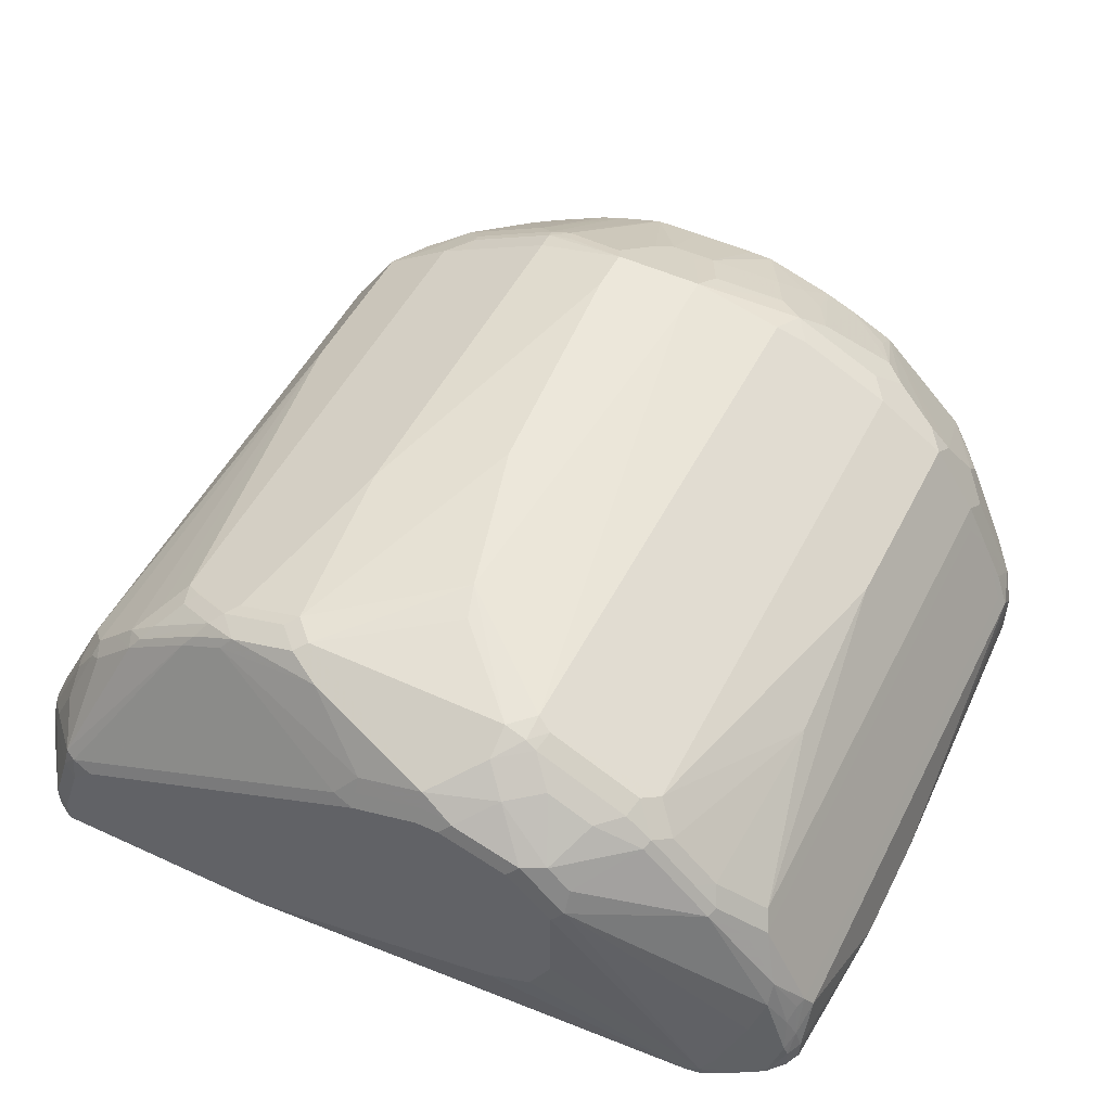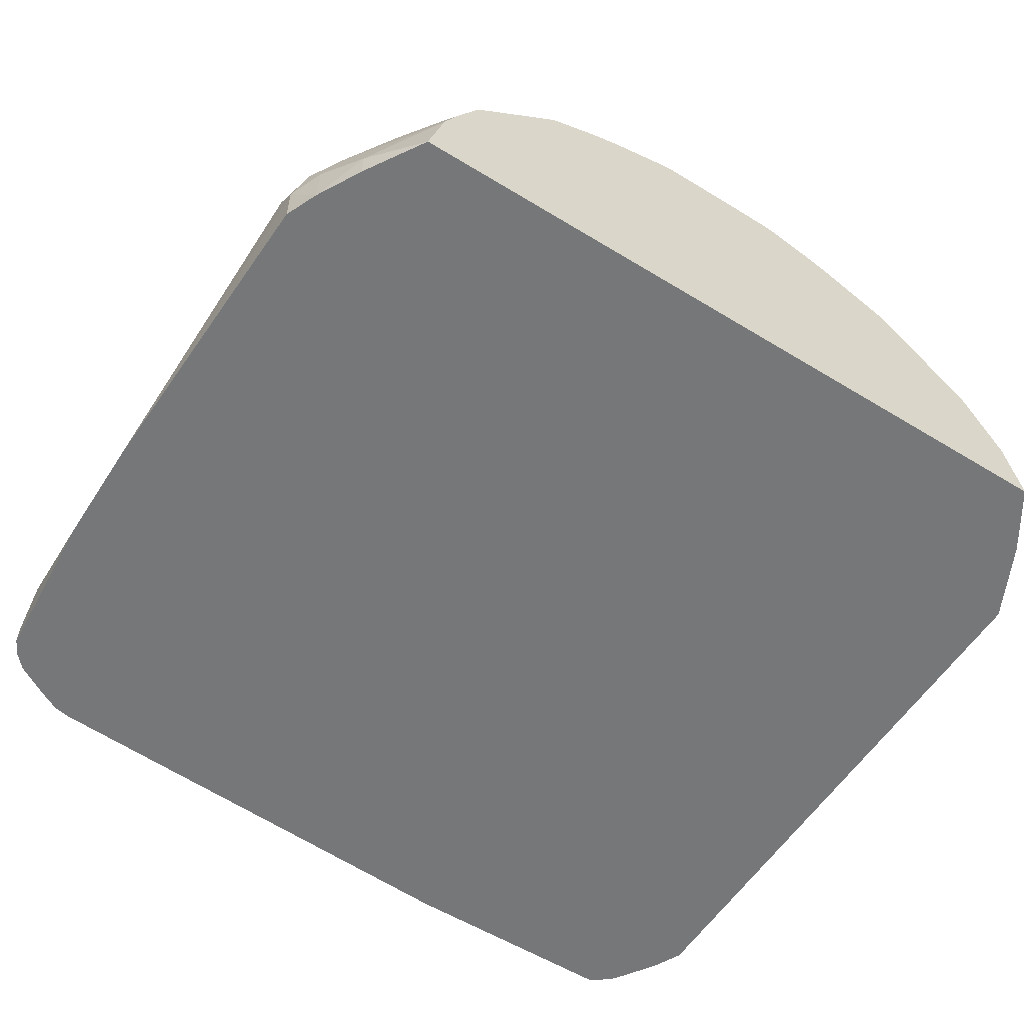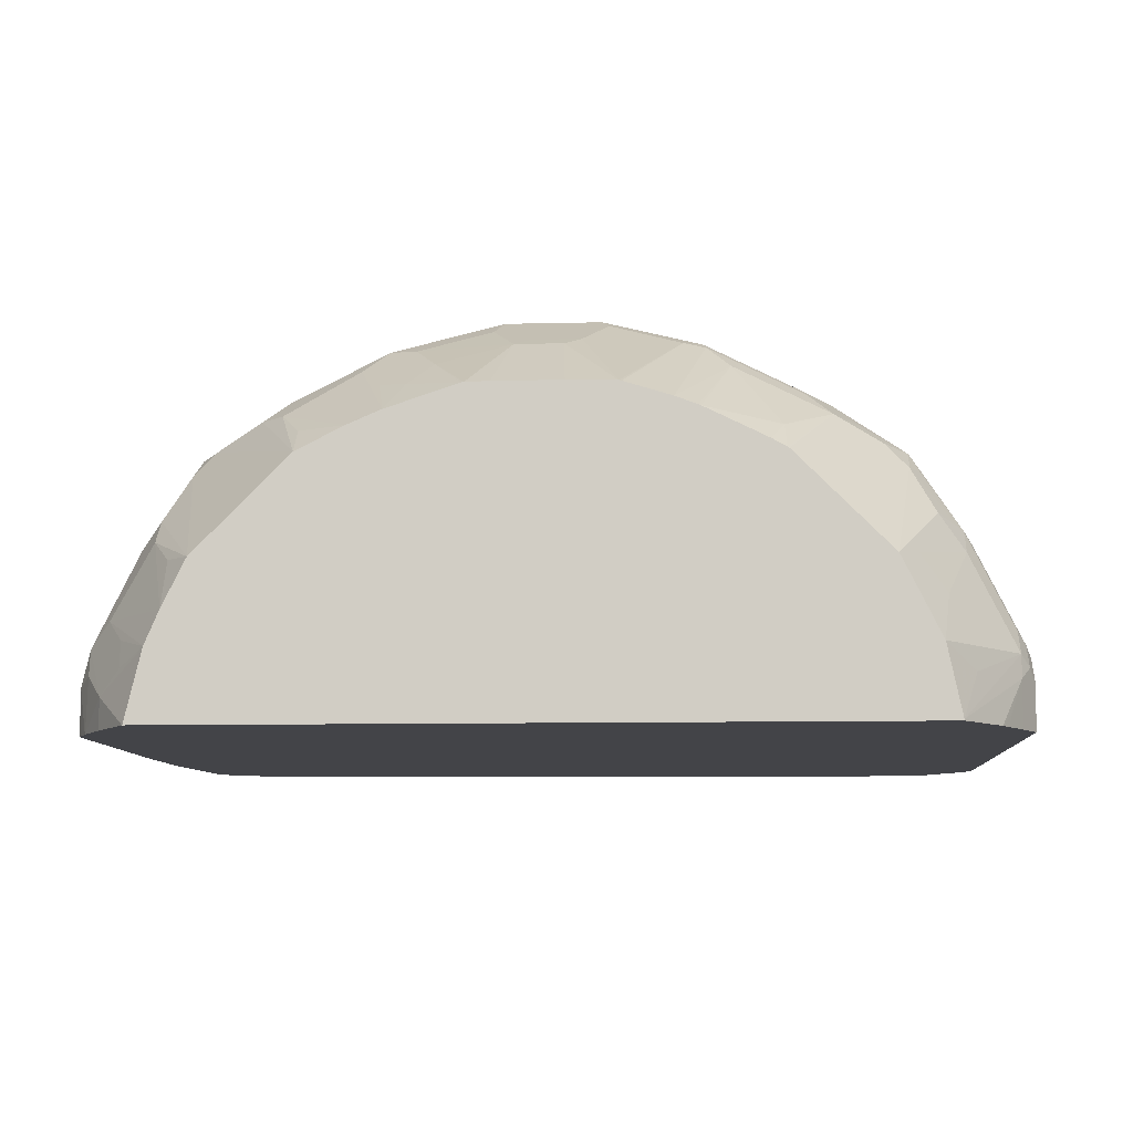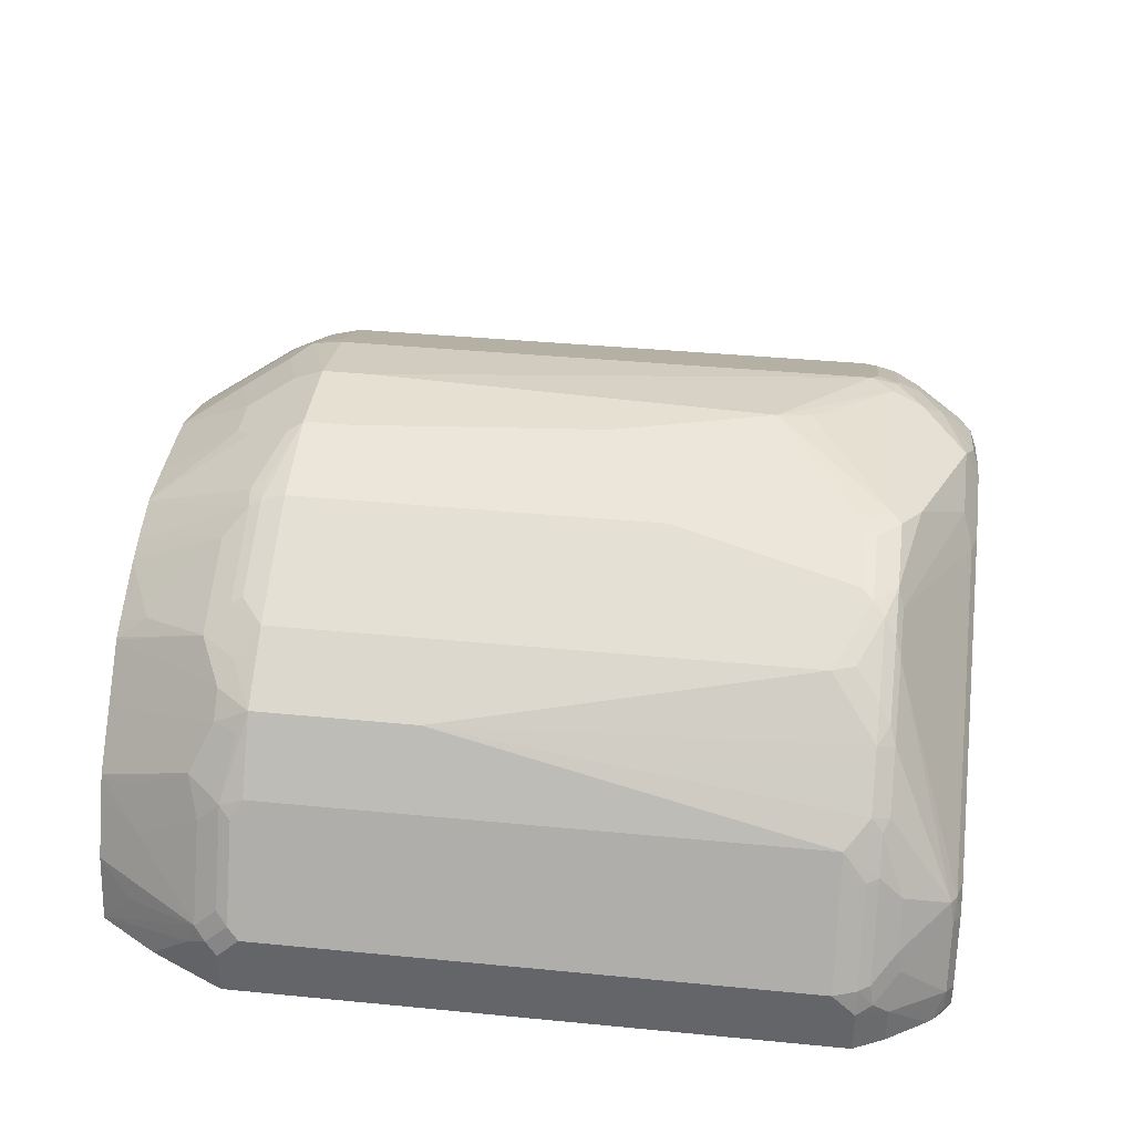
<metadata>
{"format":"obj","ext":"obj","renderer":"f3d","projection":"perspective","resolution":1024,"background":"white","views":[{"elev":51.2,"azim":26.6,"up":"+Z"},{"elev":-57.0,"azim":147.5,"up":"+Z"},{"elev":-8.3,"azim":-176.0,"up":"+Z"},{"elev":37.6,"azim":-82.9,"up":"+Z"}]}
</metadata>
<code>
v 0.3156 -0.2024 0.06071
v 0.3018 -0.2024 0.1185
v 0.3476 -0.2541 0.08693
v 0.3476 -0.2541 0.06071
v -0.314 -0.2024 0.06071
v 0.3011 -0.2024 0.1207
v 0.3275 -0.2341 0.107
v 0.3309 -0.2508 0.1304
v 0.371 -0.3109 0.1304
v 0.3676 -0.2942 0.107
v 0.3689 -0.293 0.06071
v -0.3476 -0.2543 0.06071
v -0.3138 -0.2024 0.06201
v 0.2891 -0.2024 0.1488
v 0.3509 -0.2909 0.1504
v 0.3676 -0.3343 0.1471
v 0.381 -0.341 0.1204
v 0.3777 -0.3243 0.117
v 0.381 -0.321 0.1003
v 0.3108 -0.2708 0.2106
v 0.3309 -0.2909 0.1906
v 0.3309 -0.3109 0.2106
v 0.3476 -0.3343 0.1872
v 0.3808 -0.3204 0.06071
v -0.3544 -0.2676 0.06071
v -0.356 -0.2708 0.07021
v -0.3677 -0.2942 0.1003
v -0.3015 -0.2024 0.1204
v -0.3685 -0.3009 0.1204
v -0.3276 -0.2341 0.1003
v 0.2908 -0.2307 0.1906
v 0.2691 -0.2024 0.1889
v 0.361 -0.341 0.1605
v 0.3908 -0.6011 0.06071
v 0.3744 -0.3477 0.1337
v 0.381 -0.8223 0.1204
v 0.381 -0.321 0.06071
v 0.3108 -0.2909 0.2307
v 0.3275 -0.3343 0.2273
v 0.2908 -0.3109 0.2707
v 0.2875 -0.3343 0.2875
v 0.3342 -0.3477 0.214
v -0.3677 -0.2942 0.06071
v -0.3811 -0.321 0.1003
v -0.376 -0.3109 0.1103
v -0.3083 -0.2407 0.1605
v -0.2816 -0.2024 0.1605
v -0.3685 -0.321 0.1404
v -0.3284 -0.3009 0.2006
v 0.229 -0.2024 0.229
v 0.361 -0.8223 0.1605
v 0.3908 -0.7014 0.06071
v 0.3744 -0.829 0.1337
v 0.376 -0.8448 0.1003
v 0.381 -0.8424 0.08024
v 0.3275 -0.8156 0.2273
v 0.1889 -0.2024 0.2691
v 0.2707 -0.3109 0.2908
v 0.2875 -0.5148 0.2875
v 0.2306 -0.2909 0.3109
v 0.2105 -0.3109 0.3309
v 0.2272 -0.3343 0.3276
v 0.3342 -0.829 0.214
v -0.3811 -0.321 0.06071
v -0.3811 -0.341 0.1204
v -0.376 -0.331 0.1304
v -0.2858 -0.2307 0.1906
v -0.2686 -0.2024 0.1866
v -0.2747 -0.2024 0.1744
v -0.356 -0.331 0.1705
v -0.3284 -0.321 0.2206
v -0.3058 -0.2909 0.2307
v 0.381 -0.8424 0.06071
v 0.371 -0.8373 0.1304
v 0.3509 -0.8474 0.1705
v 0.356 -0.8448 0.1605
v 0.3676 -0.849 0.1204
v 0.371 -0.8574 0.09027
v 0.3744 -0.8557 0.08024
v 0.2941 -0.6685 0.2741
v 0.2875 -0.8357 0.2674
v 0.1905 -0.2307 0.2908
v 0.2105 -0.2708 0.3109
v 0.1487 -0.2024 0.2892
v 0.2272 -0.8156 0.3276
v 0.1504 -0.2909 0.351
v 0.1471 -0.3343 0.3677
v 0.1303 -0.3109 0.371
v 0.1203 -0.341 0.3811
v 0.2941 -0.849 0.254
v 0.2908 -0.8574 0.2507
v 0.3209 -0.8424 0.2206
v 0.3309 -0.8373 0.2106
v -0.3811 -0.8424 0.06071
v -0.3677 -0.341 0.1471
v -0.3811 -0.8223 0.1204
v -0.2285 -0.2024 0.2267
v -0.2858 -0.3109 0.2707
v -0.341 -0.341 0.2006
v -0.3276 -0.341 0.2273
v -0.3359 -0.331 0.2106
v -0.2875 -0.341 0.2875
v -0.2958 -0.331 0.2707
v -0.3159 -0.3109 0.2307
v 0.3744 -0.8557 0.06071
v 0.3509 -0.8574 0.1504
v 0.3409 -0.8699 0.1204
v 0.3614 -0.8695 0.06071
v 0.2473 -0.8357 0.3075
v 0.2741 -0.849 0.2741
v 0.1206 -0.2024 0.3012
v 0.1203 -0.8223 0.3811
v 0.1337 -0.829 0.3744
v 0.2139 -0.829 0.3343
v 0.1303 -0.2508 0.3309
v 0.107 -0.2341 0.3276
v 0.1103 -0.2708 0.351
v 0.107 -0.2942 0.3677
v 0.04009 -0.341 0.4011
v 0.2306 -0.8574 0.3109
v 0.1905 -0.9075 0.2908
v 0.1905 -0.9175 0.2707
v -0.3811 -0.8424 0.1003
v -0.3677 -0.8691 0.06071
v -0.3677 -0.8223 0.1471
v -0.376 -0.8424 0.1229
v -0.356 -0.8424 0.163
v -0.1884 -0.2024 0.2668
v -0.2657 -0.3109 0.2908
v -0.341 -0.8223 0.2006
v -0.3276 -0.8223 0.2273
v -0.2473 -0.321 0.3075
v -0.2875 -0.4814 0.2875
v -0.2272 -0.341 0.3276
v 0.3209 -0.89 0.08024
v 0.3108 -0.8975 0.07021
v 0.3274 -0.8892 0.06071
v 0.234 -0.849 0.3142
v 0.06011 -0.2024 0.3209
v 0.04009 -0.3811 0.4011
v 0.01999 -0.7421 0.4011
v 0.1002 -0.8424 0.3811
v 0.1203 -0.8448 0.376
v 0.2105 -0.8474 0.3309
v 0.1303 -0.8474 0.371
v 0.08686 -0.2541 0.3476
v 0.02672 -0.2742 0.3677
v 0.04674 -0.3143 0.3877
v 0.03337 -0.3276 0.3944
v -0.04008 -0.341 0.4011
v 0.1905 -0.8674 0.3309
v 0.1704 -0.9075 0.3109
v 0.1504 -0.9175 0.3109
v 0.1805 -0.9225 0.2607
v -0.3677 -0.8691 0.0936
v -0.3744 -0.8557 0.107
v -0.3453 -0.9025 0.06071
v -0.371 -0.8524 0.1254
v -0.3309 -0.8524 0.2056
v -0.3359 -0.8424 0.2031
v -0.2256 -0.2909 0.3109
v -0.1869 -0.2024 0.268
v -0.3075 -0.8424 0.2473
v -0.2056 -0.3109 0.3309
v -0.2875 -0.8424 0.2674
v -0.2674 -0.8424 0.2875
v -0.2473 -0.8223 0.3075
v -0.2272 -0.8022 0.3276
v -0.2006 -0.341 0.341
v -0.2031 -0.321 0.3359
v 0.299 -0.8986 0.06071
v 0.314 -0.8959 0.06071
v 0.1805 -0.9225 0.1805
v 0.0583 -0.2024 0.3213
v 0.03004 -0.7722 0.3961
v -0.02005 -0.6017 0.4011
v -0.1002 -0.8223 0.3811
v -0.0802 -0.8424 0.3811
v 0.06011 -0.8825 0.361
v 0.1002 -0.8691 0.3677
v 0.1504 -0.8674 0.351
v 0.01334 -0.2875 0.3744
v 0.03828 -0.2024 0.3218
v -0.01333 -0.2742 0.3677
v -0.04673 -0.3276 0.3944
v -0.1069 -0.3076 0.3744
v -0.1002 -0.321 0.3811
v -0.1228 -0.321 0.376
v -0.1203 -0.341 0.3811
v -0.04008 -0.3811 0.4011
v 0.1203 -0.8891 0.3476
v 0.1404 -0.9225 0.3008
v 0.09019 -0.9175 0.3309
v 0.08021 -0.9225 0.3209
v -0.3421 -0.907 0.06071
v -0.3342 -0.9159 0.08693
v -0.3543 -0.8758 0.1271
v -0.3509 -0.8724 0.1454
v -0.3309 -0.8724 0.1855
v -0.3142 -0.8557 0.2273
v -0.3108 -0.8524 0.2357
v -0.1454 -0.2909 0.351
v -0.1855 -0.2307 0.2908
v -0.1744 -0.2024 0.2747
v -0.3008 -0.8574 0.2432
v -0.1253 -0.3109 0.371
v -0.2607 -0.8574 0.2833
v -0.2507 -0.8524 0.2958
v -0.2406 -0.8424 0.3084
v -0.2206 -0.8223 0.3284
v -0.2105 -0.8123 0.3359
v -0.1872 -0.8223 0.3476
v -0.2006 -0.8022 0.341
v 0.1604 -0.9225 0.1404
v 0.1203 -0.9225 0.1204
v -0.1203 -0.9225 0.06071
v -0.1203 -0.6618 0.3811
v -0.1604 -0.8223 0.361
v -0.1103 -0.8323 0.376
v -0.09025 -0.8524 0.376
v -0.0601 -0.8691 0.3677
v 0.06011 -0.9092 0.3476
v -0.0267 -0.2875 0.3744
v -0.01907 -0.2024 0.3218
v -0.03985 -0.2024 0.3214
v -0.0601 -0.2024 0.3209
v -0.08685 -0.2675 0.3543
v -0.06222 -0.2024 0.3204
v 0.08021 -0.9159 0.3343
v 0.06011 -0.9225 0.3209
v -0.333 -0.9146 0.06071
v -0.3342 -0.9159 0.06687
v -0.3219 -0.922 0.06071
v -0.3209 -0.9225 0.08024
v -0.3142 -0.9159 0.1471
v -0.3108 -0.9125 0.1655
v -0.1019 -0.2024 0.3081
v -0.1201 -0.2024 0.3013
v -0.1224 -0.2024 0.3004
v -0.1623 -0.2024 0.2808
v -0.2006 -0.8574 0.3234
v -0.1905 -0.8524 0.3359
v -0.1805 -0.8424 0.3485
v -0.1704 -0.8323 0.356
v -0.3209 -0.9225 0.06071
v -0.1504 -0.8524 0.356
v -0.1604 -0.8574 0.3434
v 4.376e-05 -0.9092 0.3276
v 0.06011 -0.9159 0.3343
v 4.376e-05 -0.9225 0.3008
v -0.3008 -0.9225 0.1404
v -0.3008 -0.9175 0.163
v -0.2607 -0.9175 0.183
v -0.02005 -0.9175 0.3033
v 4.376e-05 -0.9159 0.3142
v -0.2406 -0.9225 0.1805
v -0.2807 -0.9225 0.1605
f 142 179 222
f 142 222 180
f 142 180 143
f 142 175 178
f 146 174 147
f 143 180 145
f 145 180 191
f 144 145 181
f 145 191 181
f 144 181 151
f 141 178 175
f 142 178 179
f 141 177 178
f 134 170 164
f 141 175 142
f 139 174 146
f 136 173 171
f 136 154 173
f 136 172 137
f 136 171 172
f 134 213 169
f 134 168 213
f 134 169 170
f 133 167 168
f 133 163 165
f 147 182 149
f 133 166 167
f 133 165 166
f 141 176 177
f 147 149 148
f 154 250 256
f 147 183 224
f 154 216 215
f 132 164 161
f 154 215 214
f 154 245 216
f 154 234 245
f 154 251 234
f 154 257 251
f 154 256 257
f 154 230 250
f 154 194 230
f 154 192 194
f 153 194 192
f 153 193 194
f 147 174 183
f 153 191 193
f 152 181 191
f 151 181 152
f 150 217 190
f 150 189 217
f 150 188 189
f 150 187 188
f 150 186 187
f 150 185 186
f 149 223 185
f 149 182 223
f 147 223 182
f 147 184 223
f 147 224 184
f 152 191 153
f 132 134 164
f 109 138 110
f 131 159 163
f 118 146 147
f 117 146 118
f 116 146 117
f 116 139 146
f 114 144 138
f 113 145 144
f 113 143 145
f 113 144 114
f 112 143 113
f 112 142 143
f 112 141 142
f 112 140 141
f 111 116 115
f 118 147 148
f 111 139 116
f 109 114 138
f 108 136 137
f 108 135 136
f 107 122 135
f 107 135 108
f 106 122 107
f 102 134 132
f 102 168 134
f 102 133 168
f 102 161 129
f 102 132 161
f 154 214 173
f 100 133 102
f 110 138 120
f 131 163 133
f 118 148 119
f 119 149 185
f 131 160 159
f 128 129 161
f 128 161 162
f 127 158 159
f 127 131 130
f 127 160 131
f 127 159 160
f 126 158 127
f 126 156 158
f 125 127 130
f 124 157 155
f 123 156 126
f 123 155 156
f 119 148 149
f 122 136 135
f 122 192 154
f 122 153 192
f 121 153 122
f 121 152 153
f 120 138 144
f 120 152 121
f 120 151 152
f 120 144 151
f 119 141 140
f 119 176 141
f 119 190 176
f 119 150 190
f 119 185 150
f 122 154 136
f 155 157 195
f 230 255 250
f 155 196 197
f 218 244 219
f 212 218 213
f 212 244 218
f 211 244 212
f 211 243 244
f 210 243 211
f 209 243 210
f 208 243 209
f 208 242 243
f 208 241 242
f 207 241 208
f 207 236 241
f 206 228 237
f 219 244 246
f 205 236 207
f 203 239 240
f 202 239 203
f 202 238 239
f 202 237 238
f 202 206 237
f 200 205 201
f 199 205 200
f 199 236 205
f 198 236 199
f 197 236 198
f 197 235 236
f 196 232 233
f 196 235 197
f 203 240 204
f 196 251 235
f 219 246 220
f 221 246 247
f 100 131 133
f 252 256 253
f 252 257 256
f 251 257 252
f 250 253 256
f 250 254 253
f 250 255 254
f 248 255 249
f 248 254 255
f 247 254 248
f 247 253 254
f 243 246 244
f 242 246 243
f 220 246 221
f 241 253 247
f 241 246 242
f 241 247 246
f 236 252 241
f 235 252 236
f 235 251 252
f 233 245 234
f 231 233 232
f 230 249 255
f 223 226 227
f 222 248 249
f 222 249 229
f 221 248 222
f 221 247 248
f 241 252 253
f 196 234 251
f 196 233 234
f 195 232 196
f 169 213 218
f 168 212 213
f 168 211 212
f 168 210 211
f 167 210 168
f 166 210 167
f 166 209 210
f 166 208 209
f 166 207 208
f 165 207 166
f 165 205 207
f 164 206 202
f 164 188 206
f 169 218 217
f 164 170 188
f 163 201 205
f 162 203 204
f 161 203 162
f 161 202 203
f 161 164 202
f 159 201 163
f 159 200 201
f 159 199 200
f 158 199 159
f 158 198 199
f 158 197 198
f 156 197 158
f 155 197 156
f 163 205 165
f 169 217 189
f 169 189 188
f 169 188 170
f 195 231 232
f 194 249 230
f 194 229 249
f 193 229 194
f 193 222 229
f 191 222 193
f 186 188 187
f 186 206 188
f 186 228 206
f 186 226 228
f 186 227 226
f 186 223 227
f 185 223 186
f 184 226 223
f 184 225 226
f 184 224 225
f 180 222 191
f 178 222 179
f 178 221 222
f 178 220 221
f 177 220 178
f 177 219 220
f 177 218 219
f 177 217 218
f 176 217 177
f 176 190 217
f 171 215 216
f 171 214 215
f 171 173 214
f 155 195 196
f 99 131 100
f 75 93 92
f 98 129 128
f 17 35 53
f 17 19 18
f 17 34 19
f 16 35 17
f 16 33 35
f 16 23 33
f 14 32 31
f 14 20 15
f 14 31 20
f 13 30 28
f 13 29 30
f 13 27 29
f 12 27 13
f 17 53 36
f 12 26 27
f 11 19 24
f 10 19 11
f 9 23 16
f 9 22 23
f 9 21 22
f 9 20 21
f 9 15 20
f 9 19 10
f 9 18 19
f 9 17 18
f 9 16 17
f 8 15 9
f 6 8 7
f 12 25 26
f 6 15 8
f 17 36 52
f 19 34 37
f 33 63 51
f 33 42 63
f 32 50 40
f 32 40 38
f 29 49 46
f 29 48 49
f 29 66 48
f 29 45 66
f 28 29 46
f 28 30 29
f 28 46 47
f 27 45 29
f 27 44 45
f 17 52 34
f 27 64 44
f 25 27 26
f 25 43 27
f 23 42 33
f 23 39 42
f 22 41 39
f 22 40 41
f 22 38 40
f 22 39 23
f 20 22 21
f 20 38 22
f 20 32 38
f 20 31 32
f 19 37 24
f 27 43 64
f 33 51 53
f 6 14 15
f 3 6 7
f 1 5 13
f 1 12 5
f 1 25 12
f 1 43 25
f 1 64 43
f 1 94 64
f 1 124 94
f 1 157 124
f 1 195 157
f 1 231 195
f 1 233 231
f 1 245 233
f 1 216 245
f 1 28 47
f 1 171 216
f 1 137 172
f 1 108 137
f 1 105 108
f 1 73 105
f 1 52 73
f 1 34 52
f 1 37 34
f 1 24 37
f 1 11 24
f 1 4 11
f 1 3 4
f 1 2 3
f 99 130 131
f 1 172 171
f 5 12 13
f 1 47 69
f 1 68 97
f 3 11 4
f 3 10 11
f 3 9 10
f 3 8 9
f 3 7 8
f 2 6 3
f 1 6 2
f 1 14 6
f 1 32 14
f 1 50 32
f 1 57 50
f 1 84 57
f 1 111 84
f 1 69 68
f 1 139 111
f 1 183 174
f 1 224 183
f 1 225 224
f 1 226 225
f 1 228 226
f 1 237 228
f 1 238 237
f 1 239 238
f 1 240 239
f 1 204 240
f 1 162 204
f 1 128 162
f 1 97 128
f 1 174 139
f 33 53 35
f 1 13 28
f 36 54 55
f 81 109 110
f 80 109 81
f 80 85 109
f 79 108 105
f 78 108 79
f 78 107 108
f 78 106 107
f 77 106 78
f 75 91 106
f 75 92 91
f 75 77 76
f 75 106 77
f 74 76 77
f 81 110 90
f 72 104 98
f 71 98 104
f 71 103 98
f 71 102 103
f 71 100 102
f 71 101 100
f 70 95 99
f 70 101 71
f 70 100 101
f 70 99 100
f 68 98 97
f 68 72 98
f 67 72 68
f 65 125 95
f 71 104 72
f 65 96 125
f 82 84 83
f 84 111 86
f 98 102 129
f 36 53 54
f 98 103 102
f 97 98 128
f 96 127 125
f 96 126 127
f 96 123 126
f 95 130 99
f 95 125 130
f 94 155 123
f 94 124 155
f 91 122 106
f 91 121 122
f 83 84 86
f 91 120 121
f 90 110 91
f 89 119 140
f 88 119 89
f 88 118 119
f 88 117 118
f 87 88 89
f 86 117 88
f 86 116 117
f 86 115 116
f 86 111 115
f 85 114 109
f 85 113 114
f 85 112 113
f 91 110 120
f 65 70 66
f 89 140 112
f 63 93 75
f 49 72 67
f 49 71 72
f 48 71 49
f 48 70 71
f 48 66 70
f 46 49 67
f 46 69 47
f 46 68 69
f 46 67 68
f 45 65 66
f 44 65 45
f 44 96 65
f 44 123 96
f 51 63 53
f 44 94 123
f 41 85 59
f 41 62 85
f 41 61 62
f 36 55 52
f 41 58 60
f 40 58 41
f 40 57 58
f 40 50 57
f 39 59 56
f 39 41 59
f 39 63 42
f 65 95 70
f 39 56 63
f 44 64 94
f 52 55 73
f 41 60 61
f 53 63 75
f 63 91 92
f 53 74 54
f 63 92 93
f 63 90 91
f 63 81 90
f 62 112 85
f 62 89 112
f 61 88 87
f 61 87 62
f 60 88 61
f 60 86 88
f 60 83 86
f 59 85 80
f 57 84 82
f 57 60 58
f 62 87 89
f 54 77 78
f 57 82 83
f 56 81 63
f 56 80 81
f 56 59 80
f 55 105 73
f 55 79 105
f 54 79 55
f 54 78 79
f 53 76 74
f 54 74 77
f 53 75 76
f 57 83 60

</code>
